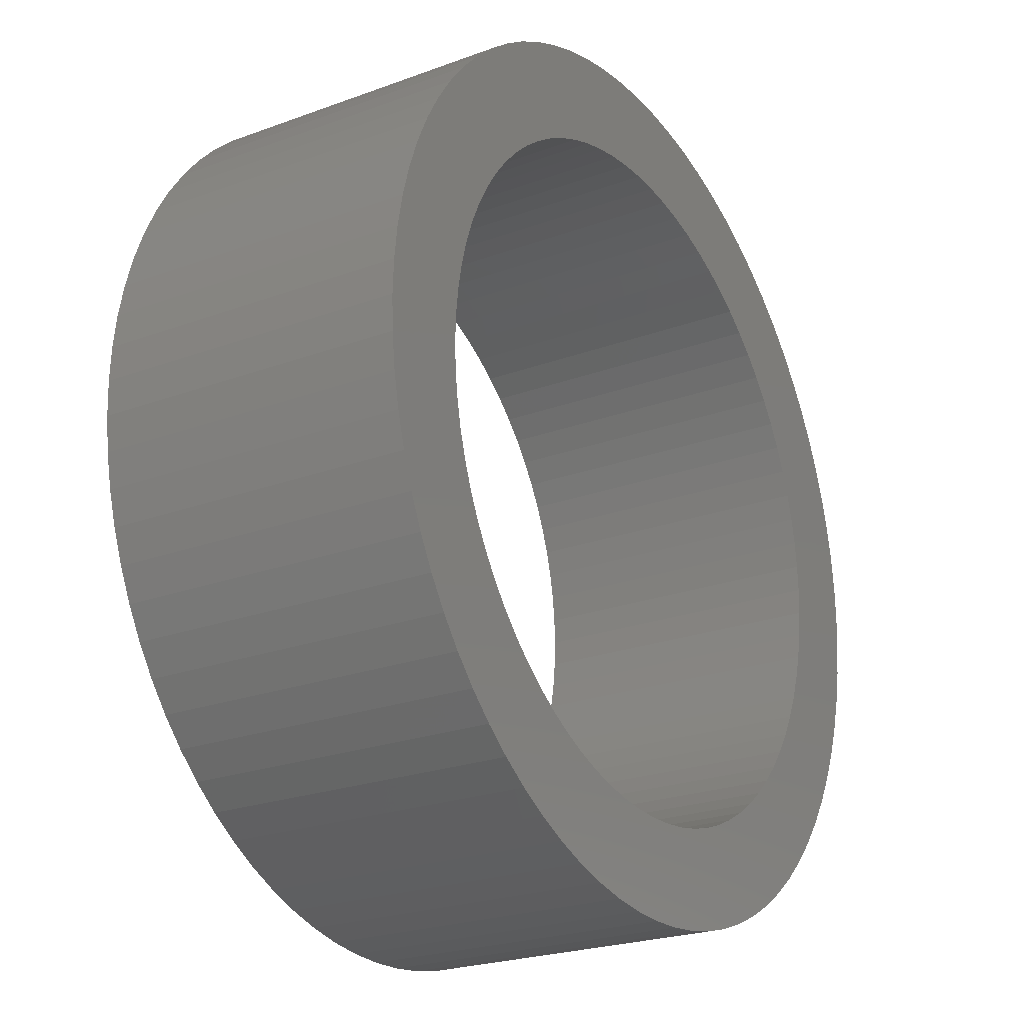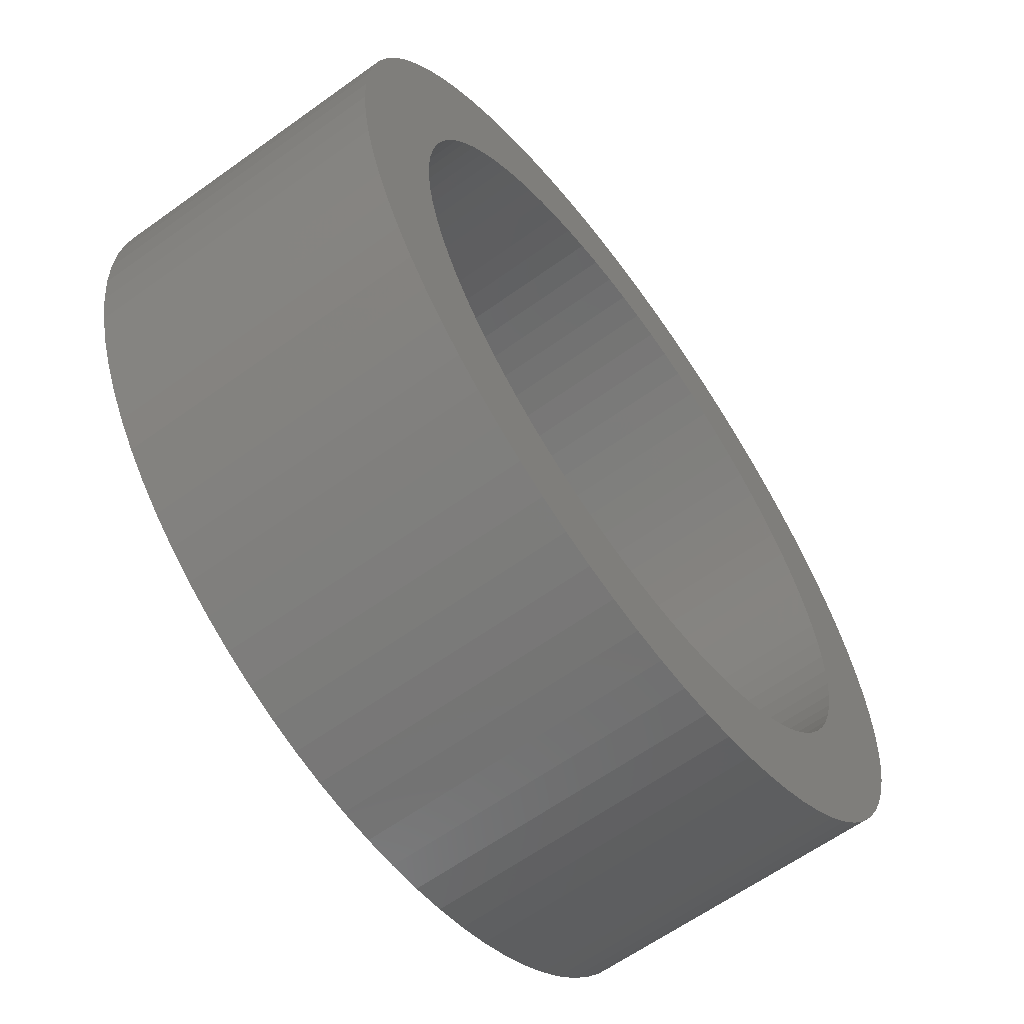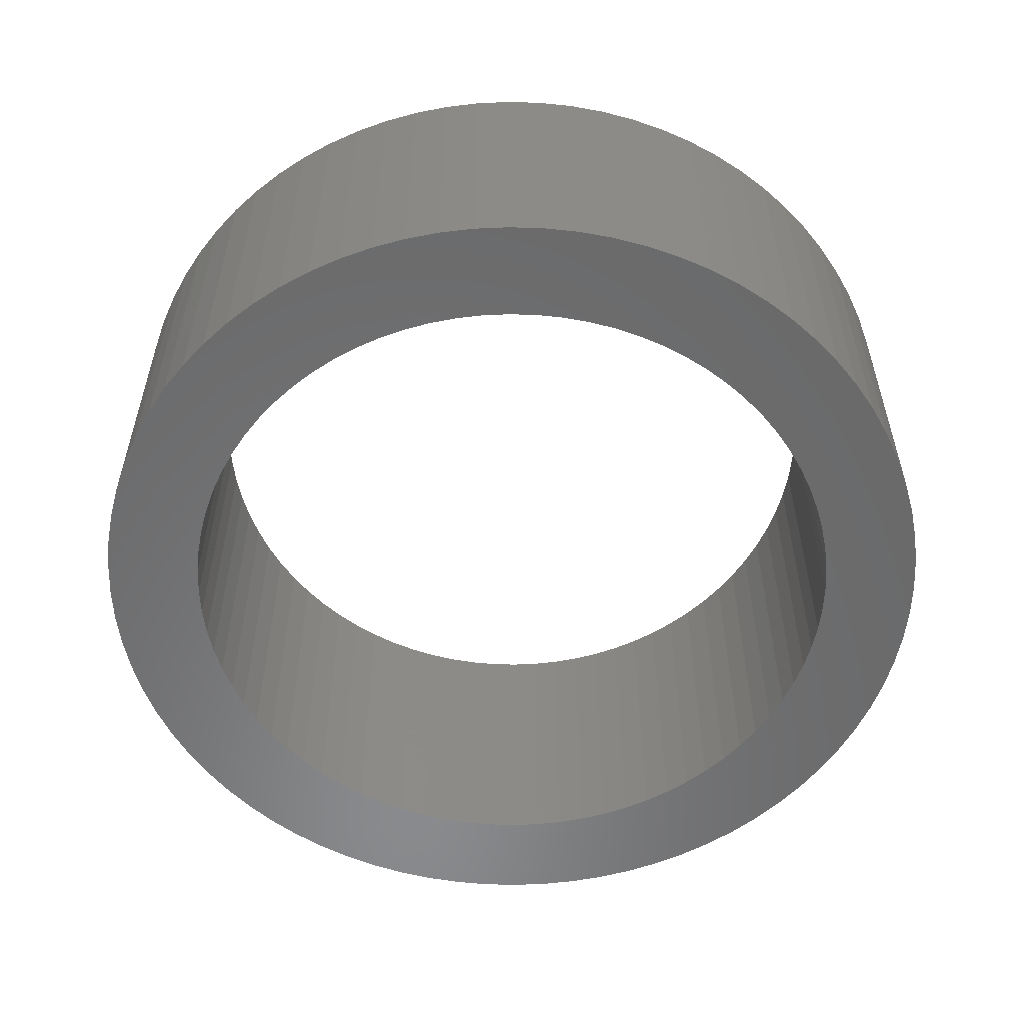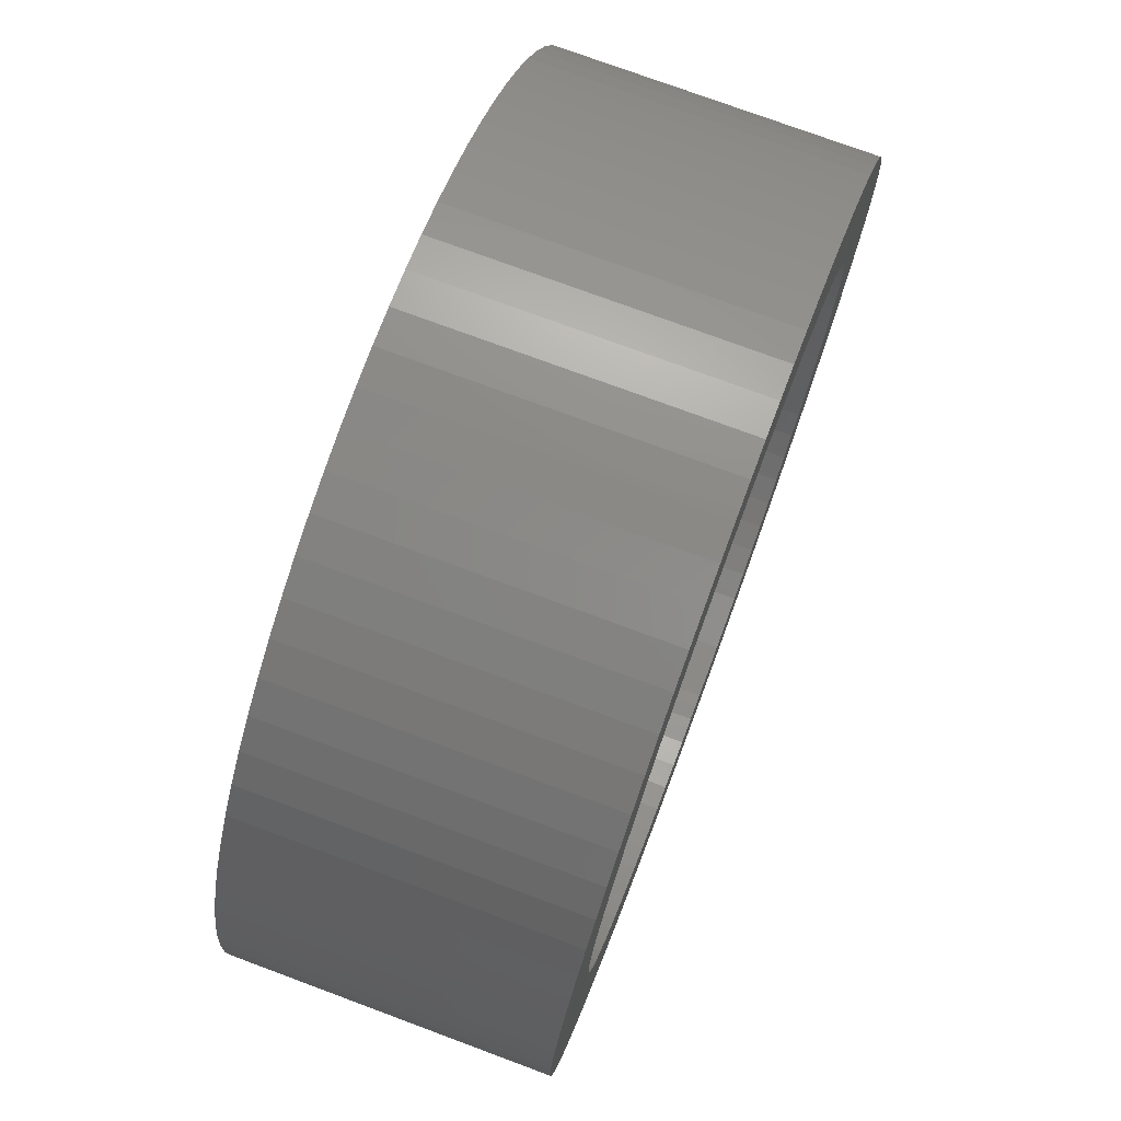
<metadata>
{"format":"stl","ext":"stl","renderer":"f3d","projection":"perspective","resolution":1024,"background":"white","views":[{"elev":-23.7,"azim":-58.3,"up":"+Y"},{"elev":-62.4,"azim":-53.9,"up":"+Y"},{"elev":-56.1,"azim":-116.6,"up":"+Z"},{"elev":75.1,"azim":-69.6,"up":"+Y"}]}
</metadata>
<code>
# stl→obj: 320 verts, 640 faces
v 10 0 7
v 9.969 0.7846 0
v 9.969 0.7846 7
v 10 0 0
v -10 0 0
v -9.969 0.7846 7
v -9.969 0.7846 0
v -10 0 7
v 0.7846 9.969 0
v 0 10 7
v 0.7846 9.969 7
v 0 10 0
v -0.7846 -9.969 0
v 0 -10 7
v -0.7846 -9.969 7
v 0 -10 0
v -7.071 -7.071 0
v -7.604 -6.494 7
v -7.604 -6.494 0
v -7.071 -7.071 7
v 7.604 6.494 7
v 7.071 7.071 0
v 7.071 7.071 7
v 7.604 6.494 0
v -6.494 7.604 0
v -7.071 7.071 7
v -6.494 7.604 7
v -7.071 7.071 0
v -3.09 9.511 0
v -3.827 9.239 7
v -3.09 9.511 7
v -3.827 9.239 0
v 9.511 3.09 7
v 9.239 3.827 0
v 9.239 3.827 7
v 9.511 3.09 0
v 4.54 8.91 0
v 3.827 9.239 7
v 4.54 8.91 7
v 3.827 9.239 0
v 6.494 7.604 0
v 5.878 8.09 7
v 6.494 7.604 7
v 5.878 8.09 0
v -9.239 3.827 0
v -8.91 4.54 7
v -8.91 4.54 0
v -9.239 3.827 7
v -1.564 9.877 0
v -2.334 9.724 7
v -1.564 9.877 7
v -2.334 9.724 0
v -4.54 -8.91 0
v -3.827 -9.239 7
v -4.54 -8.91 7
v -3.827 -9.239 0
v 9.877 1.564 7
v 9.724 2.334 0
v 9.724 2.334 7
v 9.877 1.564 0
v 8.526 5.225 7
v 8.09 5.878 0
v 8.09 5.878 7
v 8.526 5.225 0
v 8.91 4.54 7
v 8.91 4.54 0
v 3.09 9.511 0
v 2.334 9.724 7
v 3.09 9.511 7
v 2.334 9.724 0
v 1.564 9.877 7
v 1.564 9.877 0
v 5.225 8.526 7
v 5.225 8.526 0
v -9.724 2.334 0
v -9.511 3.09 7
v -9.511 3.09 0
v -9.724 2.334 7
v -8.09 5.878 0
v -7.604 6.494 7
v -7.604 6.494 0
v -8.09 5.878 7
v -8.526 5.225 0
v -8.526 5.225 7
v -9.877 1.564 0
v -9.877 1.564 7
v -5.225 8.526 0
v -5.878 8.09 7
v -5.225 8.526 7
v -5.878 8.09 0
v -0.7846 9.969 0
v -0.7846 9.969 7
v 2.334 -9.724 0
v 3.09 -9.511 7
v 2.334 -9.724 7
v 3.09 -9.511 0
v 5.878 -8.09 0
v 6.494 -7.604 7
v 5.878 -8.09 7
v 6.494 -7.604 0
v 7.071 -7.071 7
v 7.604 -6.494 0
v 7.604 -6.494 7
v 7.071 -7.071 0
v 8.09 -5.878 7
v 8.526 -5.225 0
v 8.526 -5.225 7
v 8.09 -5.878 0
v -6.494 -7.604 7
v -6.494 -7.604 0
v -5.878 -8.09 0
v -5.225 -8.526 7
v -5.878 -8.09 7
v -5.225 -8.526 0
v -3.09 -9.511 7
v -3.09 -9.511 0
v -2.334 -9.724 0
v -1.564 -9.877 7
v -2.334 -9.724 7
v -1.564 -9.877 0
v -8.09 -5.878 7
v -8.09 -5.878 0
v -9.511 -3.09 0
v -9.724 -2.334 7
v -9.724 -2.334 0
v -9.511 -3.09 7
v 7.8 0 0
v 9.969 -0.7846 0
v 7.776 -0.612 0
v 9.877 -1.564 0
v 7.704 -1.22 0
v 9.724 -2.334 0
v 7.776 0.612 0
v 7.584 -1.821 0
v 9.511 -3.09 0
v 7.418 -2.41 0
v 9.239 -3.827 0
v 7.704 1.22 0
v 7.206 -2.985 0
v 8.91 -4.54 0
v 6.95 -3.541 0
v 7.584 1.821 0
v 6.651 -4.075 0
v 7.418 2.41 0
v 6.31 -4.585 0
v 5.931 -5.066 0
v 5.515 -5.515 0
v 5.066 -5.931 0
v 4.585 -6.31 0
v 5.225 -8.526 0
v 4.075 -6.651 0
v 4.54 -8.91 0
v 3.541 -6.95 0
v 3.827 -9.239 0
v 2.985 -7.206 0
v 2.41 -7.418 0
v 1.821 -7.584 0
v 1.564 -9.877 0
v 1.22 -7.704 0
v 0.7846 -9.969 0
v 0.612 -7.776 0
v 0 -7.8 0
v -0.612 -7.776 0
v -1.22 -7.704 0
v -1.821 -7.584 0
v -2.41 -7.418 0
v -2.985 -7.206 0
v -3.541 -6.95 0
v -4.075 -6.651 0
v -4.585 -6.31 0
v -5.066 -5.931 0
v -5.515 -5.515 0
v -5.931 -5.066 0
v -6.31 -4.585 0
v -6.651 -4.075 0
v -8.526 -5.225 0
v -6.95 -3.541 0
v -8.91 -4.54 0
v -7.206 -2.985 0
v -9.239 -3.827 0
v -7.418 -2.41 0
v 7.206 2.985 0
v 6.95 3.541 0
v 6.651 4.075 0
v 6.31 4.585 0
v 5.931 5.066 0
v 5.515 5.515 0
v 5.066 5.931 0
v 4.585 6.31 0
v 4.075 6.651 0
v 3.541 6.95 0
v 2.985 7.206 0
v 2.41 7.418 0
v 1.821 7.584 0
v 1.22 7.704 0
v 0.612 7.776 0
v 0 7.8 0
v -0.612 7.776 0
v -1.22 7.704 0
v -1.821 7.584 0
v -2.41 7.418 0
v -2.985 7.206 0
v -3.541 6.95 0
v -4.54 8.91 0
v -4.075 6.651 0
v -4.585 6.31 0
v -5.066 5.931 0
v -5.515 5.515 0
v -5.931 5.066 0
v -6.31 4.585 0
v -6.651 4.075 0
v -6.95 3.541 0
v -7.206 2.985 0
v -7.418 2.41 0
v -7.584 1.821 0
v -7.704 1.22 0
v -7.776 0.612 0
v -7.8 0 0
v -7.584 -1.821 0
v -7.704 -1.22 0
v -9.877 -1.564 0
v -7.776 -0.612 0
v -9.969 -0.7846 0
v 7.8 0 7
v 7.776 0.612 7
v 9.969 -0.7846 7
v 7.704 1.22 7
v 7.776 -0.612 7
v 7.584 1.821 7
v 9.877 -1.564 7
v 7.418 2.41 7
v 7.704 -1.22 7
v 7.206 2.985 7
v 9.724 -2.334 7
v 6.95 3.541 7
v 7.584 -1.821 7
v 6.651 4.075 7
v 9.511 -3.09 7
v 7.418 -2.41 7
v 6.31 4.585 7
v 5.931 5.066 7
v 5.515 5.515 7
v 5.066 5.931 7
v 4.585 6.31 7
v 4.075 6.651 7
v 3.541 6.95 7
v 2.985 7.206 7
v 2.41 7.418 7
v 1.821 7.584 7
v 1.22 7.704 7
v 0.612 7.776 7
v 0 7.8 7
v -0.612 7.776 7
v -1.22 7.704 7
v -1.821 7.584 7
v -2.41 7.418 7
v -2.985 7.206 7
v -3.541 6.95 7
v -4.54 8.91 7
v -4.075 6.651 7
v -4.585 6.31 7
v -5.066 5.931 7
v -5.515 5.515 7
v -5.931 5.066 7
v -6.31 4.585 7
v -6.651 4.075 7
v -6.95 3.541 7
v -7.206 2.985 7
v -7.418 2.41 7
v 9.239 -3.827 7
v 7.206 -2.985 7
v 8.91 -4.54 7
v 6.95 -3.541 7
v 6.651 -4.075 7
v 6.31 -4.585 7
v 5.931 -5.066 7
v 5.515 -5.515 7
v 5.066 -5.931 7
v 4.585 -6.31 7
v 5.225 -8.526 7
v 4.075 -6.651 7
v 4.54 -8.91 7
v 3.541 -6.95 7
v 3.827 -9.239 7
v 2.985 -7.206 7
v 2.41 -7.418 7
v 1.821 -7.584 7
v 1.564 -9.877 7
v 1.22 -7.704 7
v 0.7846 -9.969 7
v 0.612 -7.776 7
v 0 -7.8 7
v -0.612 -7.776 7
v -1.22 -7.704 7
v -1.821 -7.584 7
v -2.41 -7.418 7
v -2.985 -7.206 7
v -3.541 -6.95 7
v -4.075 -6.651 7
v -4.585 -6.31 7
v -5.066 -5.931 7
v -5.515 -5.515 7
v -5.931 -5.066 7
v -6.31 -4.585 7
v -6.651 -4.075 7
v -8.526 -5.225 7
v -6.95 -3.541 7
v -8.91 -4.54 7
v -7.206 -2.985 7
v -9.239 -3.827 7
v -7.418 -2.41 7
v -7.584 -1.821 7
v -7.704 -1.22 7
v -9.877 -1.564 7
v -7.776 -0.612 7
v -9.969 -0.7846 7
v -7.8 0 7
v -7.584 1.821 7
v -7.704 1.22 7
v -7.776 0.612 7
f 1 2 3
f 2 1 4
f 5 6 7
f 6 5 8
f 9 10 11
f 10 9 12
f 13 14 15
f 14 13 16
f 17 18 19
f 18 17 20
f 21 22 23
f 22 21 24
f 25 26 27
f 26 25 28
f 29 30 31
f 30 29 32
f 33 34 35
f 34 33 36
f 37 38 39
f 38 37 40
f 41 42 43
f 42 41 44
f 45 46 47
f 46 45 48
f 49 50 51
f 50 49 52
f 53 54 55
f 54 53 56
f 57 58 59
f 58 57 60
f 3 60 57
f 60 3 2
f 59 36 33
f 36 59 58
f 61 62 63
f 62 61 64
f 63 24 21
f 24 63 62
f 65 64 61
f 64 65 66
f 67 68 69
f 68 67 70
f 40 69 38
f 69 40 67
f 70 71 68
f 71 70 72
f 44 73 42
f 73 44 74
f 22 43 23
f 43 22 41
f 75 76 77
f 76 75 78
f 79 80 81
f 80 79 82
f 81 26 28
f 26 81 80
f 83 82 79
f 82 83 84
f 77 48 45
f 48 77 76
f 85 78 75
f 78 85 86
f 87 88 89
f 88 87 90
f 90 27 88
f 27 90 25
f 52 31 50
f 31 52 29
f 91 51 92
f 51 91 49
f 93 94 95
f 94 93 96
f 97 98 99
f 98 97 100
f 101 102 103
f 102 101 104
f 105 106 107
f 106 105 108
f 17 109 20
f 109 17 110
f 111 112 113
f 112 111 114
f 56 115 54
f 115 56 116
f 117 118 119
f 118 117 120
f 19 121 122
f 121 19 18
f 123 124 125
f 124 123 126
f 127 4 128
f 129 128 130
f 4 127 2
f 131 130 132
f 133 2 127
f 134 132 135
f 2 133 60
f 136 135 137
f 138 60 133
f 139 137 140
f 60 138 58
f 141 140 106
f 142 58 138
f 143 106 108
f 58 142 36
f 144 36 142
f 128 129 127
f 130 131 129
f 145 108 102
f 132 134 131
f 135 136 134
f 137 139 136
f 146 102 104
f 140 141 139
f 106 143 141
f 147 104 100
f 108 145 143
f 102 146 145
f 148 100 97
f 104 147 146
f 149 97 150
f 100 148 147
f 97 149 148
f 151 150 152
f 150 151 149
f 153 152 154
f 152 153 151
f 155 154 96
f 154 155 153
f 96 156 155
f 93 156 96
f 93 157 156
f 158 157 93
f 158 159 157
f 160 159 158
f 160 161 159
f 16 161 160
f 16 162 161
f 16 163 162
f 13 163 16
f 13 164 163
f 120 164 13
f 120 165 164
f 117 165 120
f 117 166 165
f 116 166 117
f 166 116 167
f 56 167 116
f 167 56 168
f 53 168 56
f 168 53 169
f 114 169 53
f 169 114 170
f 111 170 114
f 170 111 171
f 110 171 111
f 171 110 172
f 17 172 110
f 172 17 173
f 19 173 17
f 173 19 174
f 122 174 19
f 174 122 175
f 176 175 122
f 175 176 177
f 178 177 176
f 177 178 179
f 180 179 178
f 179 180 181
f 123 181 180
f 36 144 34
f 182 34 144
f 34 182 66
f 183 66 182
f 66 183 64
f 184 64 183
f 64 184 62
f 185 62 184
f 62 185 24
f 186 24 185
f 24 186 22
f 187 22 186
f 22 187 41
f 188 41 187
f 41 188 44
f 189 44 188
f 44 189 74
f 190 74 189
f 74 190 37
f 191 37 190
f 37 191 40
f 192 40 191
f 40 192 67
f 193 67 192
f 193 70 67
f 194 70 193
f 194 72 70
f 195 72 194
f 195 9 72
f 196 9 195
f 197 9 196
f 197 12 9
f 198 12 197
f 198 91 12
f 199 91 198
f 199 49 91
f 200 49 199
f 200 52 49
f 201 52 200
f 29 201 202
f 201 29 52
f 32 202 203
f 202 32 29
f 204 203 205
f 203 204 32
f 87 205 206
f 90 206 207
f 205 87 204
f 25 207 208
f 206 90 87
f 28 208 209
f 81 209 210
f 207 25 90
f 79 210 211
f 83 211 212
f 208 28 25
f 47 212 213
f 45 213 214
f 77 214 215
f 209 81 28
f 75 215 216
f 85 216 217
f 7 217 218
f 181 123 219
f 210 79 81
f 125 219 123
f 211 83 79
f 219 125 220
f 212 47 83
f 221 220 125
f 213 45 47
f 220 221 222
f 214 77 45
f 223 222 221
f 215 75 77
f 222 223 218
f 216 85 75
f 5 218 223
f 217 7 85
f 218 5 7
f 35 66 65
f 66 35 34
f 72 11 71
f 11 72 9
f 74 39 73
f 39 74 37
f 47 84 83
f 84 47 46
f 7 86 85
f 86 7 6
f 224 1 3
f 225 3 57
f 1 224 226
f 227 57 59
f 228 226 224
f 229 59 33
f 226 228 230
f 231 33 35
f 232 230 228
f 233 35 65
f 230 232 234
f 235 65 61
f 236 234 232
f 237 61 63
f 234 236 238
f 239 238 236
f 3 225 224
f 57 227 225
f 240 63 21
f 59 229 227
f 33 231 229
f 35 233 231
f 241 21 23
f 65 235 233
f 61 237 235
f 242 23 43
f 63 240 237
f 21 241 240
f 243 43 42
f 23 242 241
f 244 42 73
f 43 243 242
f 42 244 243
f 245 73 39
f 73 245 244
f 246 39 38
f 39 246 245
f 247 38 69
f 38 247 246
f 69 248 247
f 68 248 69
f 68 249 248
f 71 249 68
f 71 250 249
f 11 250 71
f 11 251 250
f 10 251 11
f 10 252 251
f 10 253 252
f 92 253 10
f 92 254 253
f 51 254 92
f 51 255 254
f 50 255 51
f 50 256 255
f 31 256 50
f 256 31 257
f 30 257 31
f 257 30 258
f 259 258 30
f 258 259 260
f 89 260 259
f 260 89 261
f 88 261 89
f 261 88 262
f 27 262 88
f 262 27 263
f 26 263 27
f 263 26 264
f 80 264 26
f 264 80 265
f 82 265 80
f 265 82 266
f 84 266 82
f 266 84 267
f 46 267 84
f 267 46 268
f 48 268 46
f 268 48 269
f 76 269 48
f 238 239 270
f 271 270 239
f 270 271 272
f 273 272 271
f 272 273 107
f 274 107 273
f 107 274 105
f 275 105 274
f 105 275 103
f 276 103 275
f 103 276 101
f 277 101 276
f 101 277 98
f 278 98 277
f 98 278 99
f 279 99 278
f 99 279 280
f 281 280 279
f 280 281 282
f 283 282 281
f 282 283 284
f 285 284 283
f 284 285 94
f 286 94 285
f 286 95 94
f 287 95 286
f 287 288 95
f 289 288 287
f 289 290 288
f 291 290 289
f 292 290 291
f 292 14 290
f 293 14 292
f 293 15 14
f 294 15 293
f 294 118 15
f 295 118 294
f 295 119 118
f 296 119 295
f 115 296 297
f 296 115 119
f 54 297 298
f 297 54 115
f 55 298 299
f 298 55 54
f 112 299 300
f 113 300 301
f 299 112 55
f 109 301 302
f 300 113 112
f 20 302 303
f 18 303 304
f 301 109 113
f 121 304 305
f 306 305 307
f 302 20 109
f 308 307 309
f 310 309 311
f 126 311 312
f 303 18 20
f 124 312 313
f 314 313 315
f 316 315 317
f 269 76 318
f 304 121 18
f 78 318 76
f 305 306 121
f 318 78 319
f 307 308 306
f 86 319 78
f 309 310 308
f 319 86 320
f 311 126 310
f 6 320 86
f 312 124 126
f 320 6 317
f 313 314 124
f 8 317 6
f 315 316 314
f 317 8 316
f 204 89 259
f 89 204 87
f 32 259 30
f 259 32 204
f 12 92 10
f 92 12 91
f 16 290 14
f 290 16 160
f 158 95 288
f 95 158 93
f 96 284 94
f 284 96 154
f 100 101 98
f 101 100 104
f 150 99 280
f 99 150 97
f 154 282 284
f 282 154 152
f 103 108 105
f 108 103 102
f 107 140 272
f 140 107 106
f 234 130 230
f 130 234 132
f 270 135 238
f 135 270 137
f 110 113 109
f 113 110 111
f 114 55 112
f 55 114 53
f 116 119 115
f 119 116 117
f 120 15 118
f 15 120 13
f 178 310 180
f 310 178 308
f 122 306 176
f 306 122 121
f 180 126 123
f 126 180 310
f 125 314 221
f 314 125 124
f 223 8 5
f 8 223 316
f 160 288 290
f 288 160 158
f 152 280 282
f 280 152 150
f 272 137 270
f 137 272 140
f 230 128 226
f 128 230 130
f 238 132 234
f 132 238 135
f 176 308 178
f 308 176 306
f 221 316 223
f 316 221 314
f 226 4 1
f 4 226 128
f 127 225 133
f 225 127 224
f 317 217 320
f 217 317 218
f 198 252 253
f 252 198 197
f 161 292 291
f 292 161 162
f 188 242 243
f 242 188 187
f 208 262 263
f 262 208 207
f 202 256 257
f 256 202 201
f 182 235 183
f 235 182 233
f 193 247 248
f 247 193 192
f 190 244 245
f 244 190 189
f 268 212 267
f 212 268 213
f 200 254 255
f 254 200 199
f 142 231 144
f 231 142 229
f 133 227 138
f 227 133 225
f 144 233 182
f 233 144 231
f 184 240 185
f 240 184 237
f 183 237 184
f 237 183 235
f 195 249 250
f 249 195 194
f 194 248 249
f 248 194 193
f 196 250 251
f 250 196 195
f 189 243 244
f 243 189 188
f 319 215 318
f 215 319 216
f 265 209 264
f 209 265 210
f 264 208 263
f 208 264 209
f 266 210 265
f 210 266 211
f 269 213 268
f 213 269 214
f 320 216 319
f 216 320 217
f 206 260 261
f 260 206 205
f 205 258 260
f 258 205 203
f 207 261 262
f 261 207 206
f 201 255 256
f 255 201 200
f 199 253 254
f 253 199 198
f 147 276 146
f 276 147 277
f 153 285 283
f 285 153 155
f 138 229 142
f 229 138 227
f 185 241 186
f 241 185 240
f 186 242 187
f 242 186 241
f 197 251 252
f 251 197 196
f 191 245 246
f 245 191 190
f 192 246 247
f 246 192 191
f 267 211 266
f 211 267 212
f 318 214 269
f 214 318 215
f 134 232 131
f 232 134 236
f 131 228 129
f 228 131 232
f 146 275 145
f 275 146 276
f 315 218 317
f 218 315 222
f 159 291 289
f 291 159 161
f 155 286 285
f 286 155 156
f 203 257 258
f 257 203 202
f 136 236 134
f 236 136 239
f 143 273 141
f 273 143 274
f 139 239 136
f 239 139 271
f 129 224 127
f 224 129 228
f 145 274 143
f 274 145 275
f 151 283 281
f 283 151 153
f 164 295 294
f 295 164 165
f 307 179 309
f 179 307 177
f 304 175 305
f 175 304 174
f 302 173 303
f 173 302 172
f 303 174 304
f 174 303 173
f 309 181 311
f 181 309 179
f 312 220 313
f 220 312 219
f 313 222 315
f 222 313 220
f 141 271 139
f 271 141 273
f 147 278 277
f 278 147 148
f 148 279 278
f 279 148 149
f 171 302 301
f 302 171 172
f 170 301 300
f 301 170 171
f 165 296 295
f 296 165 166
f 163 294 293
f 294 163 164
f 305 177 307
f 177 305 175
f 311 219 312
f 219 311 181
f 156 287 286
f 287 156 157
f 157 289 287
f 289 157 159
f 149 281 279
f 281 149 151
f 166 297 296
f 297 166 167
f 162 293 292
f 293 162 163
f 169 300 299
f 300 169 170
f 167 298 297
f 298 167 168
f 168 299 298
f 299 168 169

</code>
